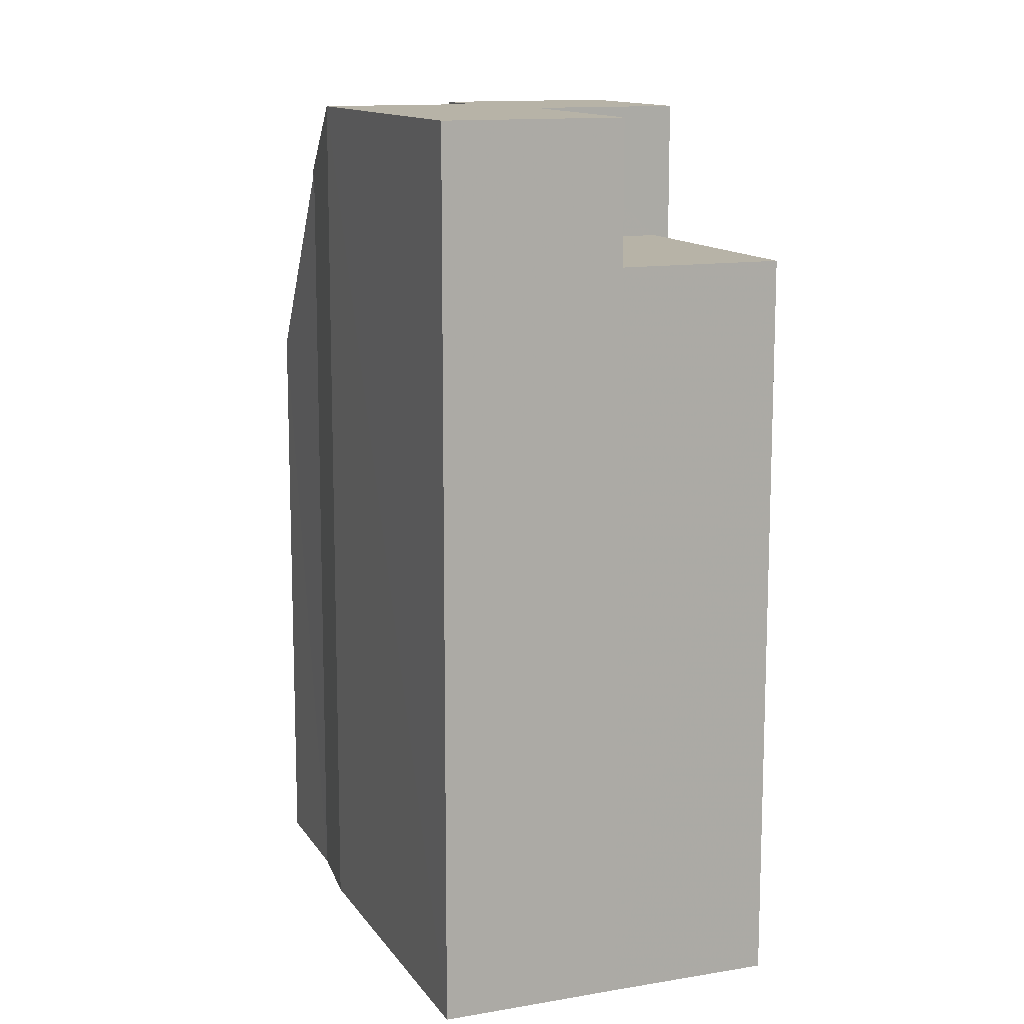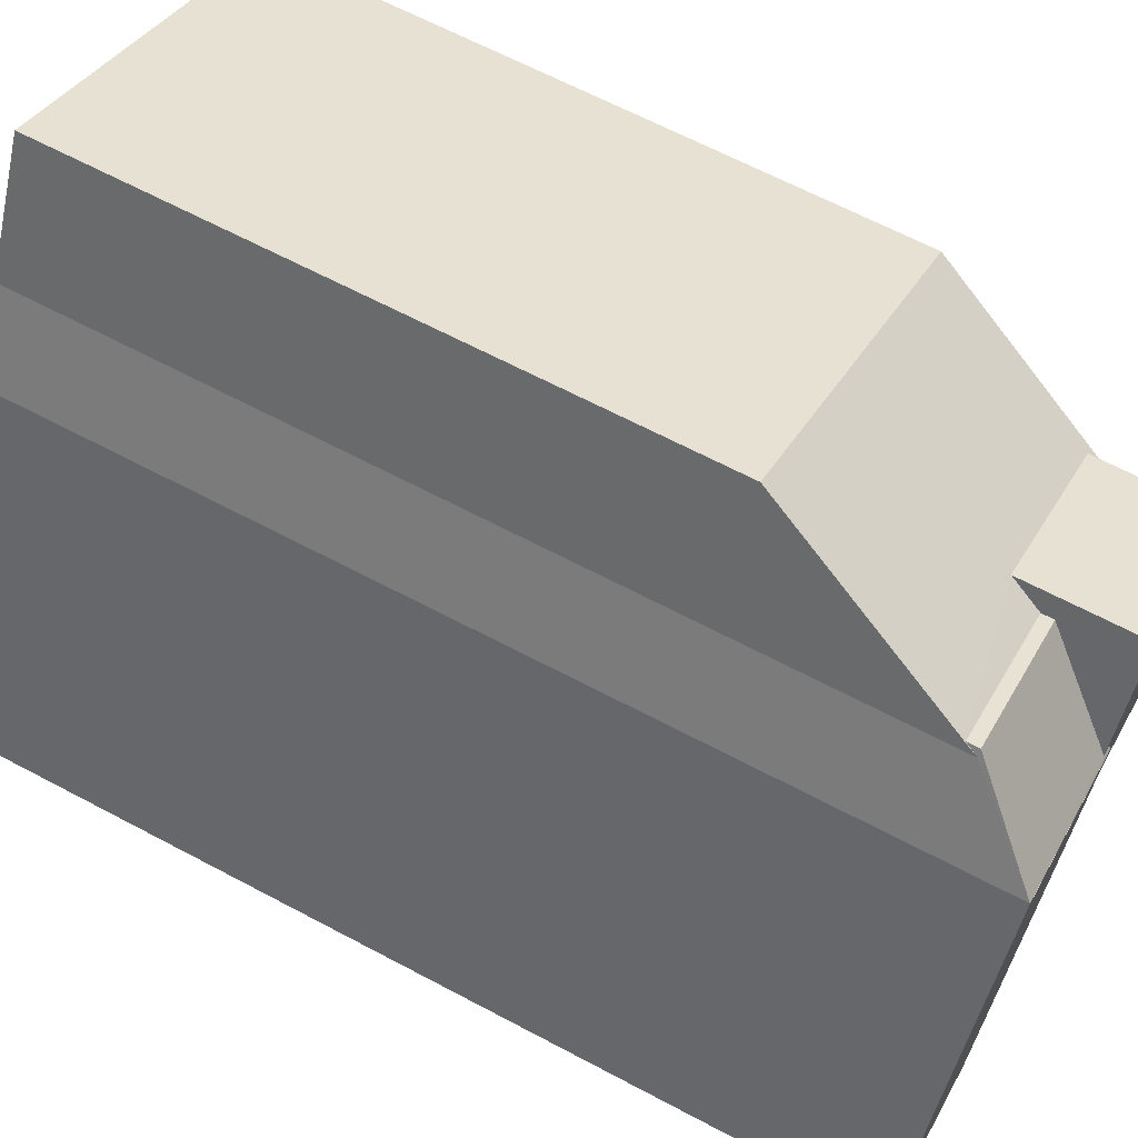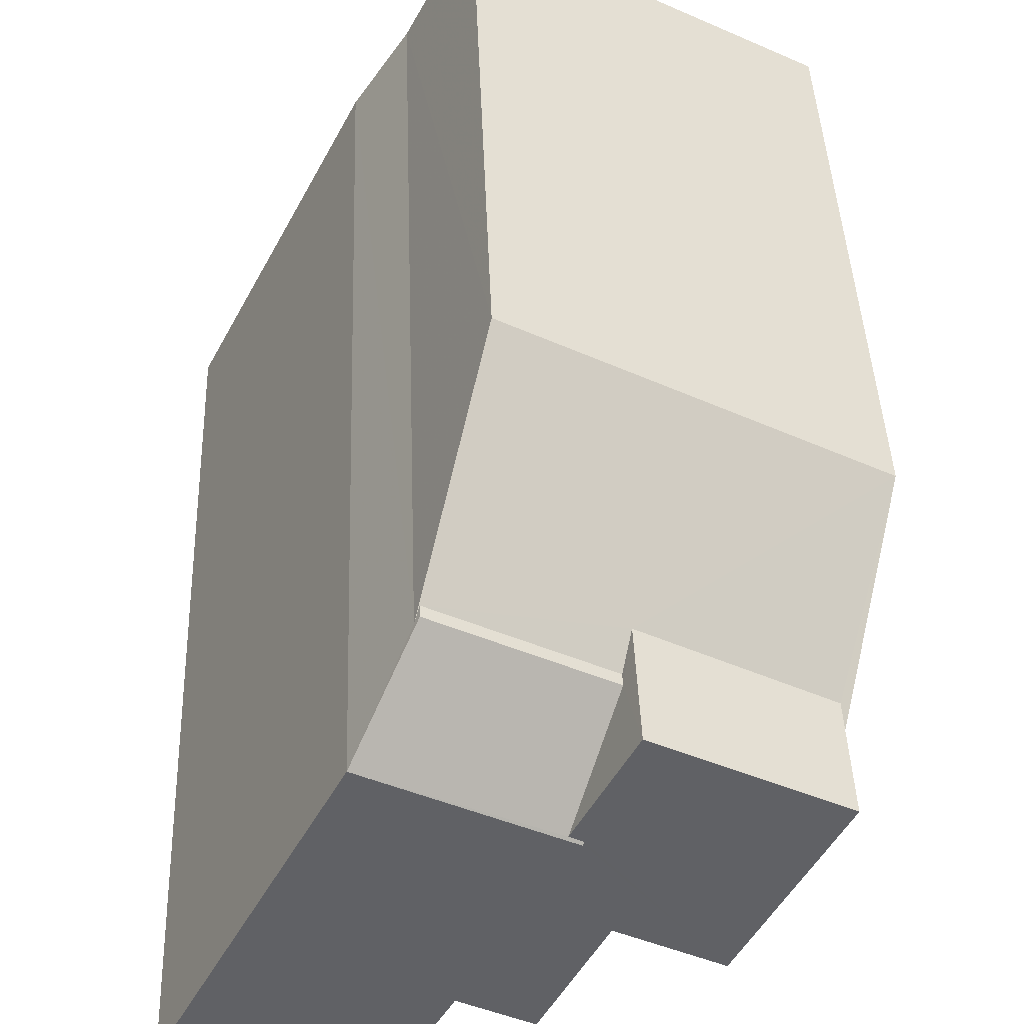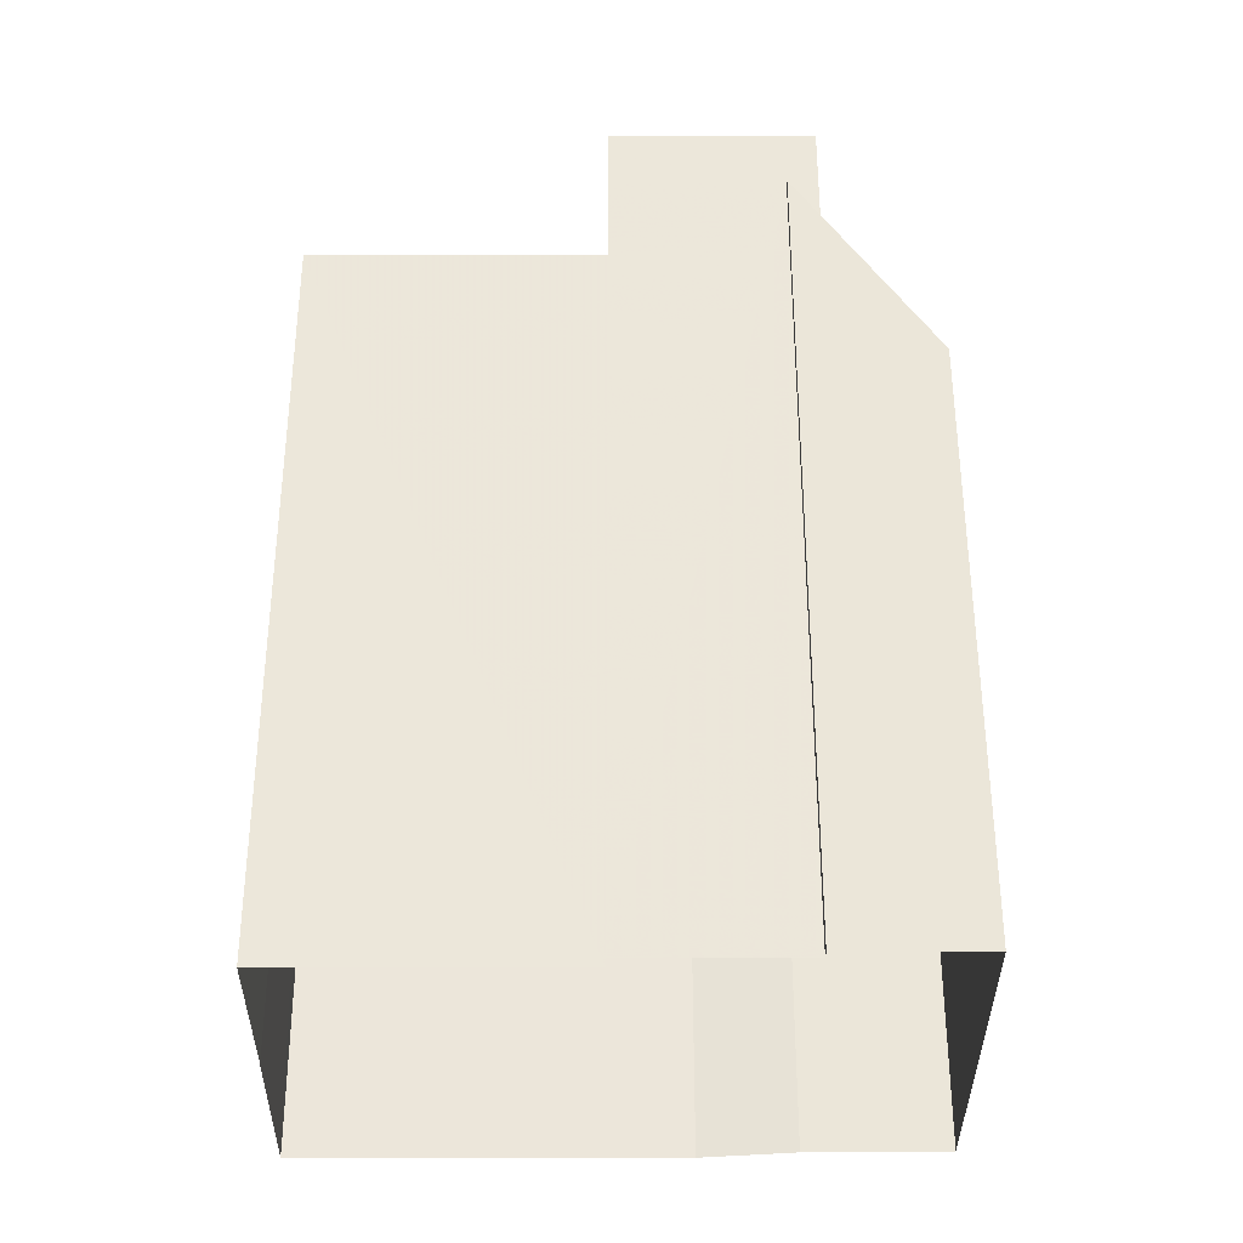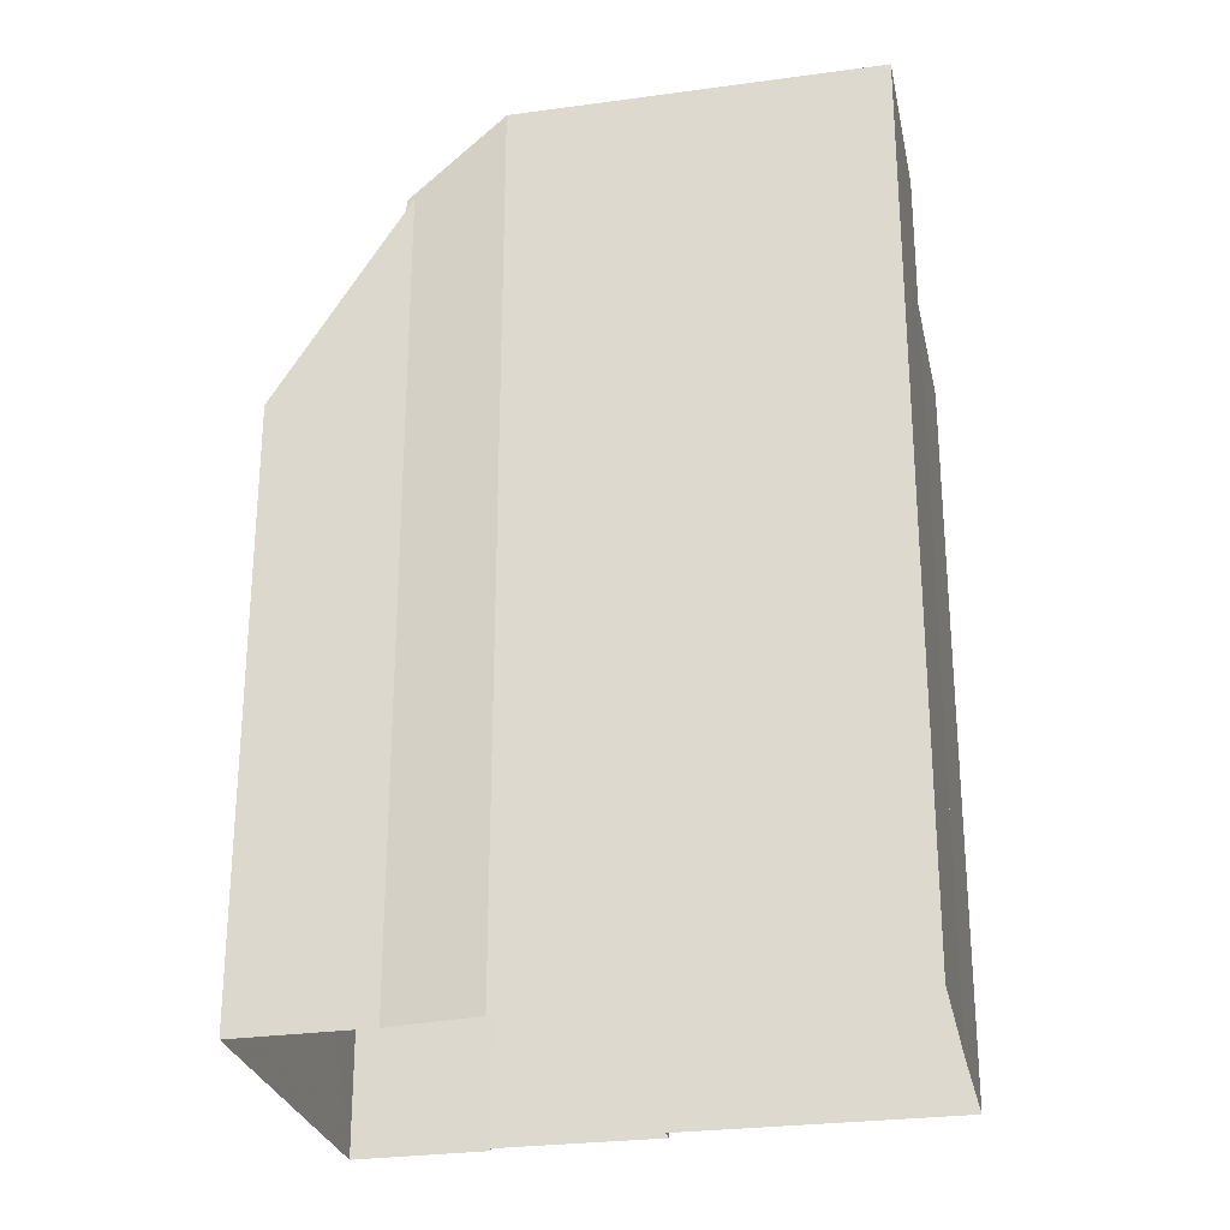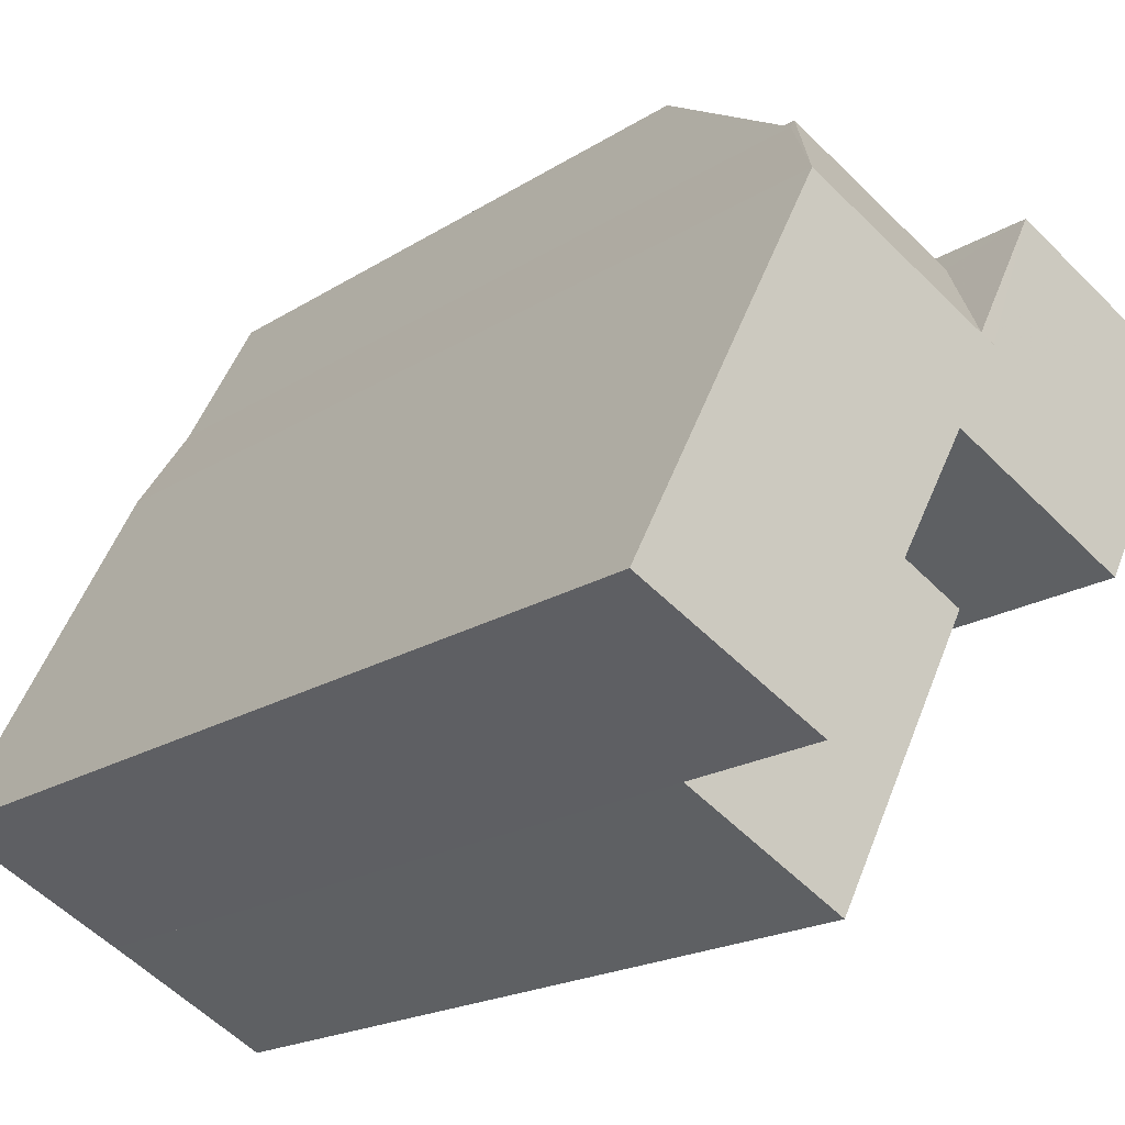
<metadata>
{"format":"obj","ext":"obj","renderer":"f3d","projection":"perspective","resolution":1024,"background":"white","views":[{"elev":12.6,"azim":-48.5,"up":"+Z"},{"elev":64.7,"azim":-61.8,"up":"+Y"},{"elev":41.4,"azim":-2.0,"up":"+Y"},{"elev":-35.5,"azim":62.8,"up":"+Z"},{"elev":-27.2,"azim":-105.2,"up":"+Z"},{"elev":-18.3,"azim":-38.7,"up":"+Y"}]}
</metadata>
<code>
v -5303 -3.597e+04 2.74
v -5300 -3.597e+04 2.742
v -5300 -3.598e+04 2.74
v -5300 -3.598e+04 2.74
v -5294 -3.597e+04 2.741
v -5299 -3.597e+04 2.743
v -5298 -3.597e+04 2.743
v -5296 -3.597e+04 2.741
v -5293 -3.597e+04 2.742
v -5298 -3.598e+04 2.739
v -5296 -3.597e+04 2.741
v -5294 -3.597e+04 2.741
v -5300 -3.597e+04 16.89
v -5297 -3.597e+04 16.89
v -5298 -3.597e+04 16.86
v -5297 -3.597e+04 16.86
v -5299 -3.597e+04 15.69
v -5297 -3.597e+04 15.69
v -5300 -3.598e+04 16.89
v -5297 -3.597e+04 16.89
v -5300 -3.597e+04 16.89
v -5303 -3.597e+04 16.89
v -5299 -3.597e+04 15.69
v -5299 -3.597e+04 15.5
v -5298 -3.597e+04 12.36
v -5297 -3.597e+04 15.01
v -5293 -3.597e+04 12.42
v -5294 -3.597e+04 15.04
v -5294 -3.597e+04 15.78
v -5294 -3.597e+04 15.78
v -5297 -3.597e+04 15.5
v -5298 -3.598e+04 14.63
v -5296 -3.597e+04 14.63
v -5298 -3.597e+04 14.63
v -5300 -3.598e+04 14.63
v -5297 -3.597e+04 16.86
v -5294 -3.597e+04 16.86
v -5298 -3.597e+04 16.86
v -5296 -3.597e+04 16.86
v -5297 -3.597e+04 16.86
f 1 2 3
f 4 1 3
f 5 6 7
f 2 6 8
f 9 5 7
f 10 3 8
f 11 8 5
f 12 5 9
f 3 2 8
f 8 6 5
f 13 14 15
f 14 16 15
f 17 13 15
f 18 17 15
f 19 20 21
f 22 19 21
f 23 24 25
f 25 26 27
f 27 28 29
f 29 28 30
f 26 24 31
f 26 28 27
f 24 26 25
f 32 33 34
f 35 32 34
f 16 36 15
f 36 16 37
f 38 39 40
f 39 37 16
f 40 39 16
f 17 23 13
f 13 23 2
f 24 23 17
f 2 23 6
f 31 17 18
f 31 24 17
f 40 16 14
f 40 14 38
f 14 20 38
f 3 35 4
f 38 20 19
f 35 34 38
f 4 35 19
f 35 38 19
f 19 22 1
f 4 19 1
f 2 1 13
f 1 22 13
f 22 21 13
f 14 21 20
f 14 13 21
f 27 29 12
f 9 27 12
f 30 12 29
f 30 5 12
f 25 7 6
f 23 25 6
f 25 27 9
f 7 25 9
f 32 10 8
f 33 32 8
f 3 32 35
f 3 10 32
f 28 37 30
f 5 30 11
f 11 30 39
f 30 37 39
f 38 33 39
f 39 33 11
f 38 34 33
f 11 33 8
f 28 36 37
f 28 26 36
f 26 18 36
f 18 15 36
f 31 18 26

</code>
